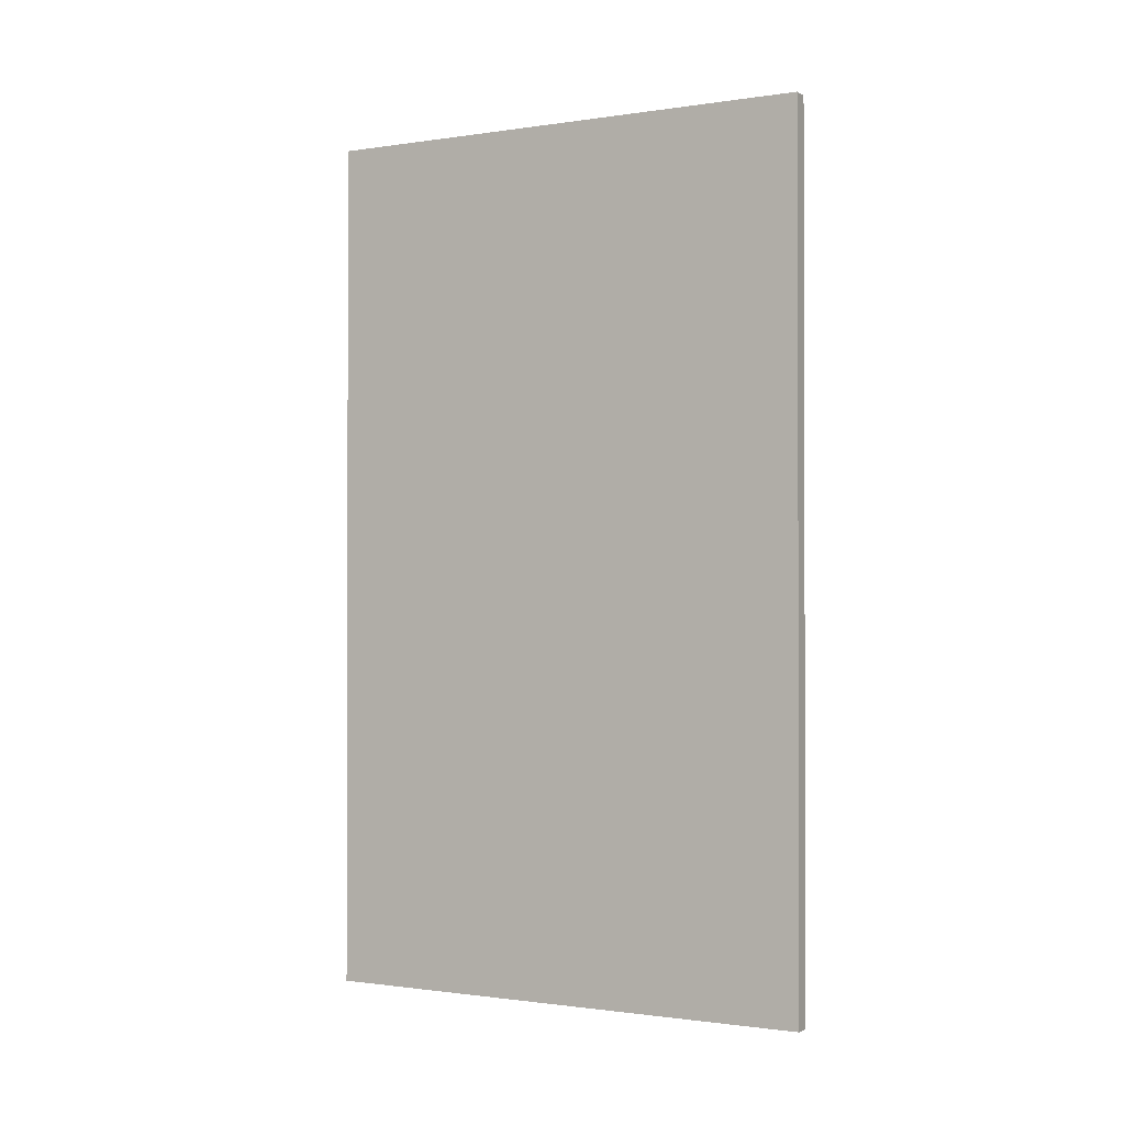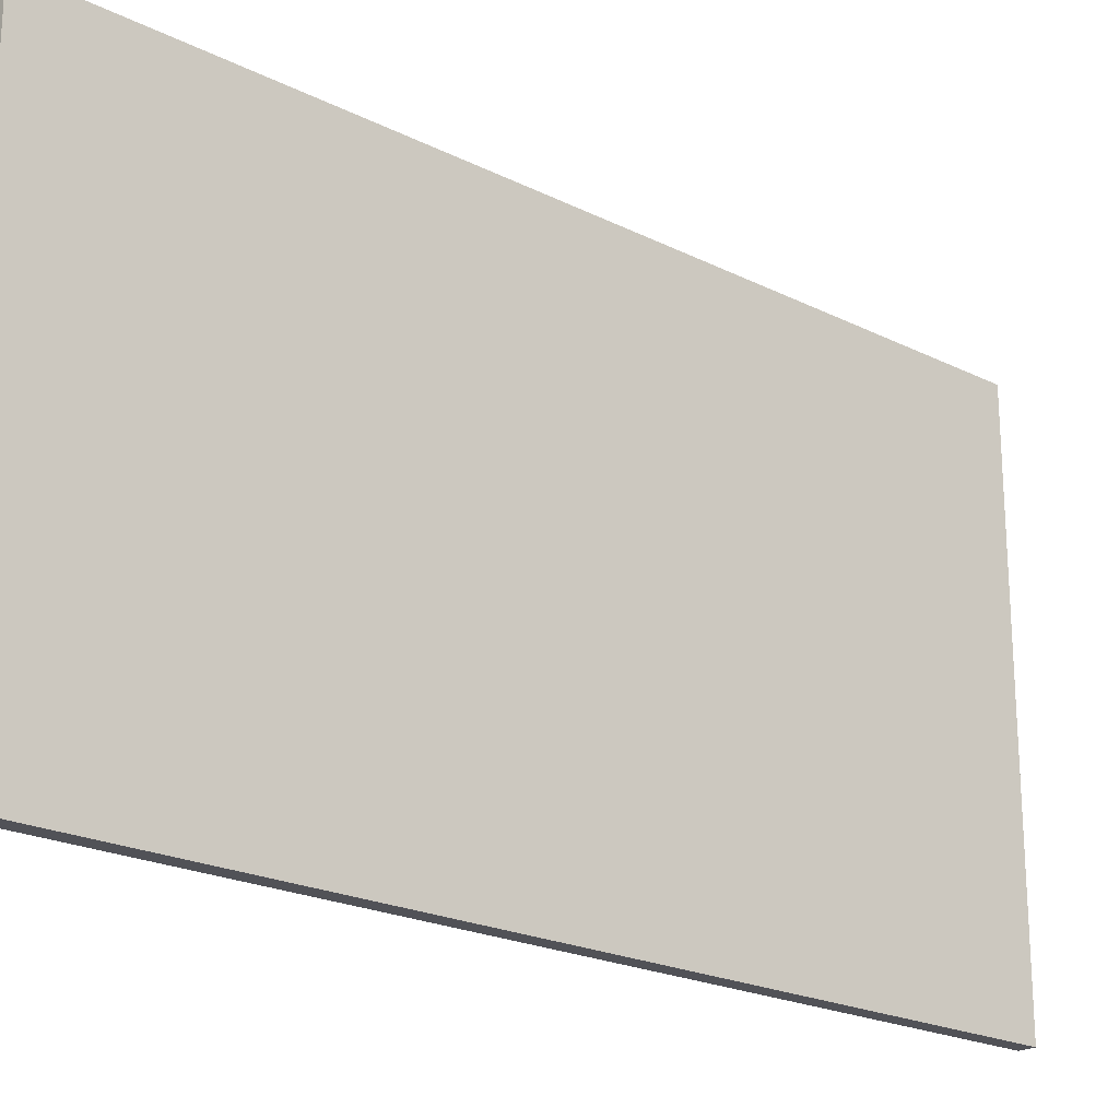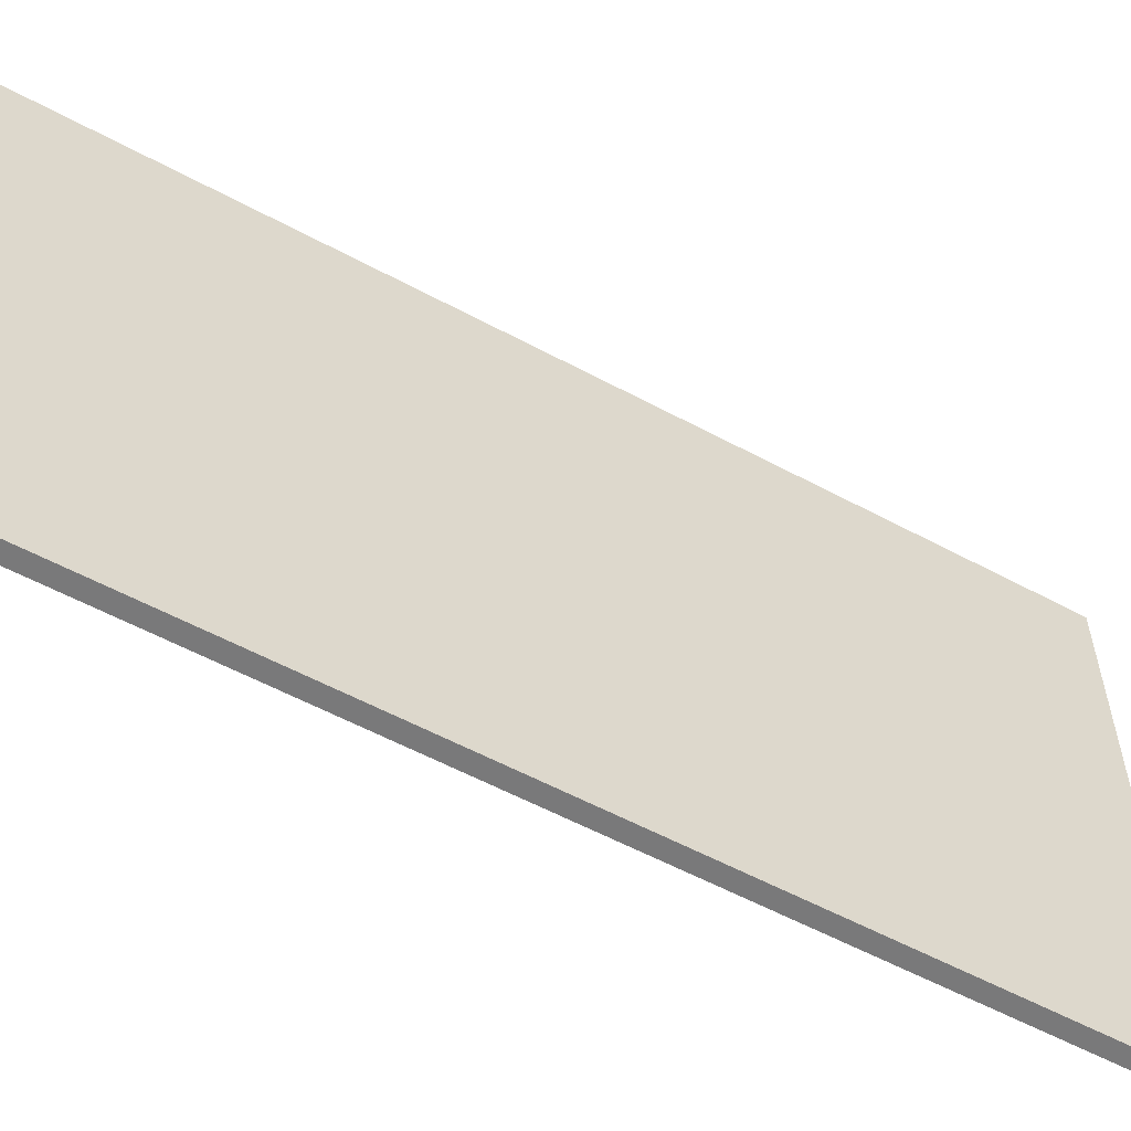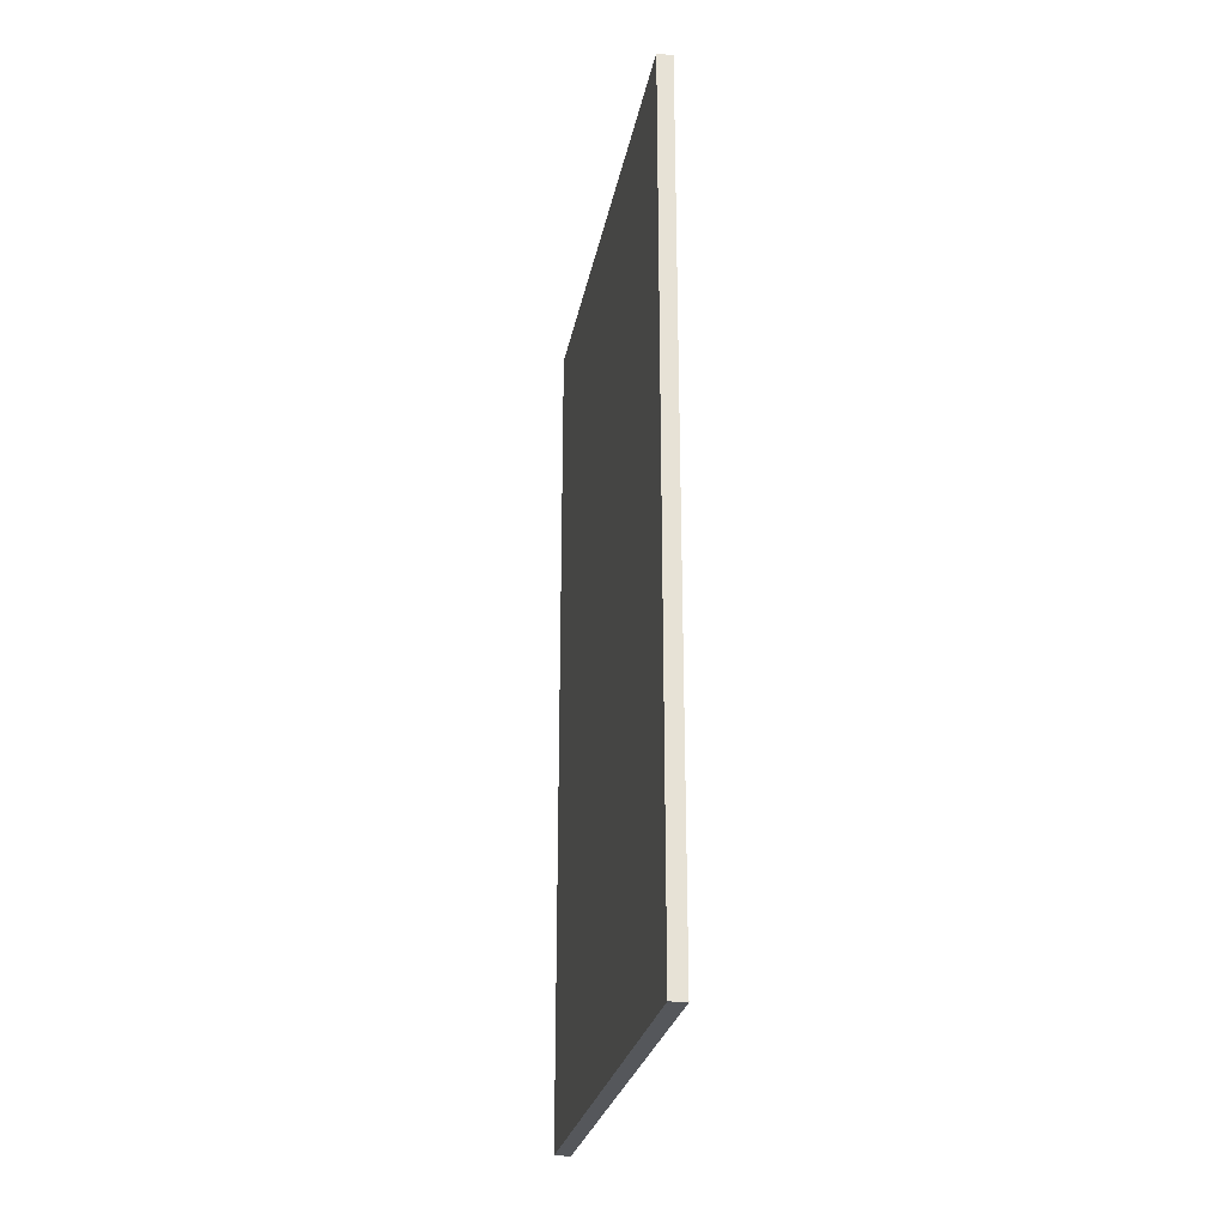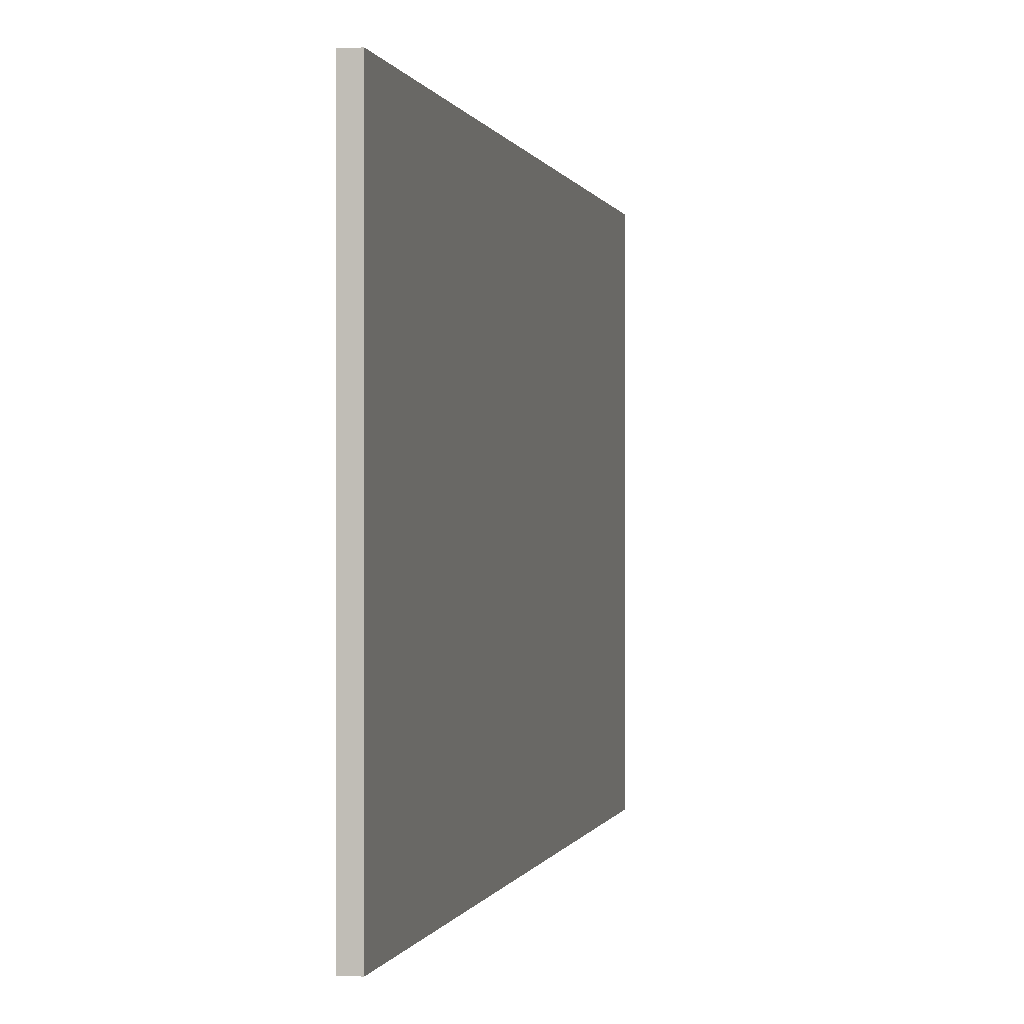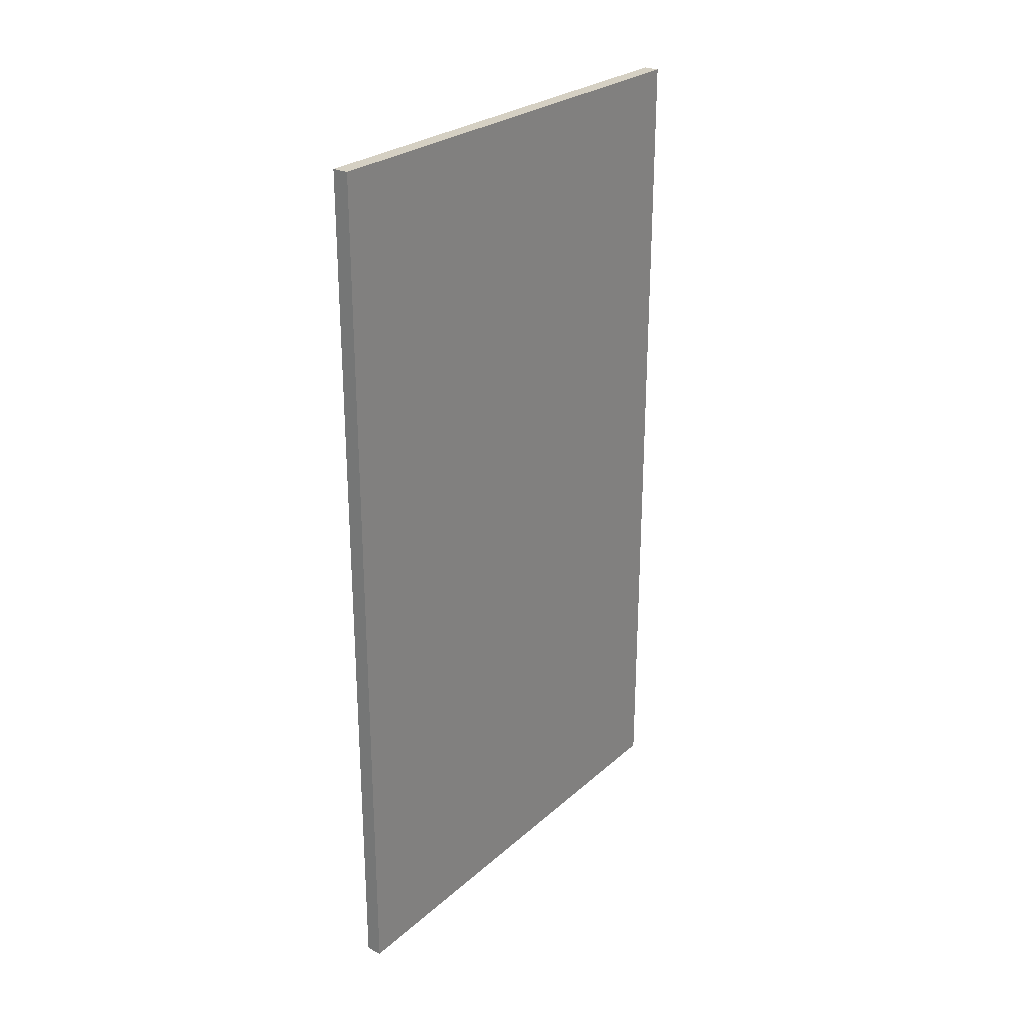
<metadata>
{"format":"obj","ext":"obj","renderer":"f3d","projection":"perspective","resolution":1024,"background":"white","views":[{"elev":-1.0,"azim":-61.2,"up":"+Z"},{"elev":-21.5,"azim":48.5,"up":"+Y"},{"elev":-57.8,"azim":-119.1,"up":"+Y"},{"elev":-26.6,"azim":169.4,"up":"+Z"},{"elev":0.0,"azim":-168.3,"up":"+Y"},{"elev":26.3,"azim":-143.4,"up":"+Z"}]}
</metadata>
<code>
o 267034
v -2.516 11.7 15.5
v -2.516 8.5 15.5
v -2.516 5.3 15.5
v -2.516 5.3 4.501
v -2.516 8.5 4.501
v -2.516 11.7 4.501
v -2.716 5.3 15.5
v -2.716 8.5 15.5
v -2.716 9.124 15.5
v -2.716 11.7 15.5
v -2.716 11.7 15.4
v -2.716 11.7 10.9
v -2.716 11.7 10.7
v -2.716 11.7 8.271
v -2.716 11.7 8.071
v -2.716 11.7 4.501
v -2.716 5.3 4.501
v -2.716 5.3 8.071
v -2.716 5.3 8.271
v -2.716 5.3 10.7
v -2.716 5.3 10.9
v -2.636 11.7 15.5
f 2 3 4
f 1 2 6
f 4 5 2
f 5 6 2
f 15 17 18
f 15 18 19
f 16 17 15
f 14 20 13
f 14 15 19
f 20 14 19
f 12 21 8
f 8 21 7
f 12 8 9
f 13 20 12
f 11 12 9
f 9 10 11
f 12 20 21
f 3 21 20
f 21 3 7
f 4 20 19
f 20 4 3
f 17 4 18
f 18 4 19
f 6 13 1
f 13 6 14
f 22 1 11
f 12 1 13
f 11 1 12
f 15 14 6
f 11 10 22
f 15 6 16
f 2 1 9
f 8 3 2
f 9 1 22
f 9 8 2
f 8 7 3
f 9 22 10
f 5 17 16
f 17 5 4
f 5 16 6

</code>
